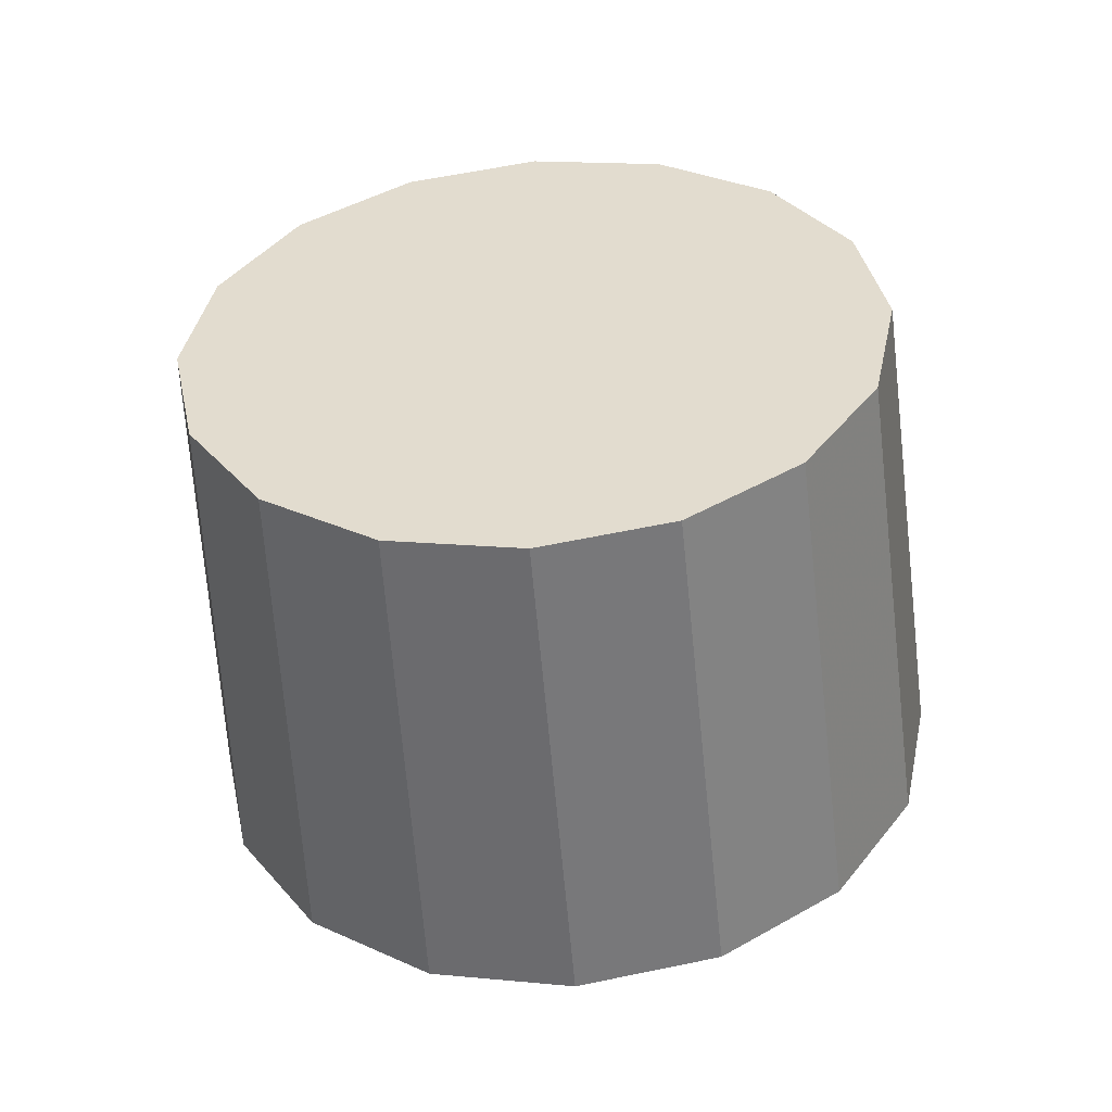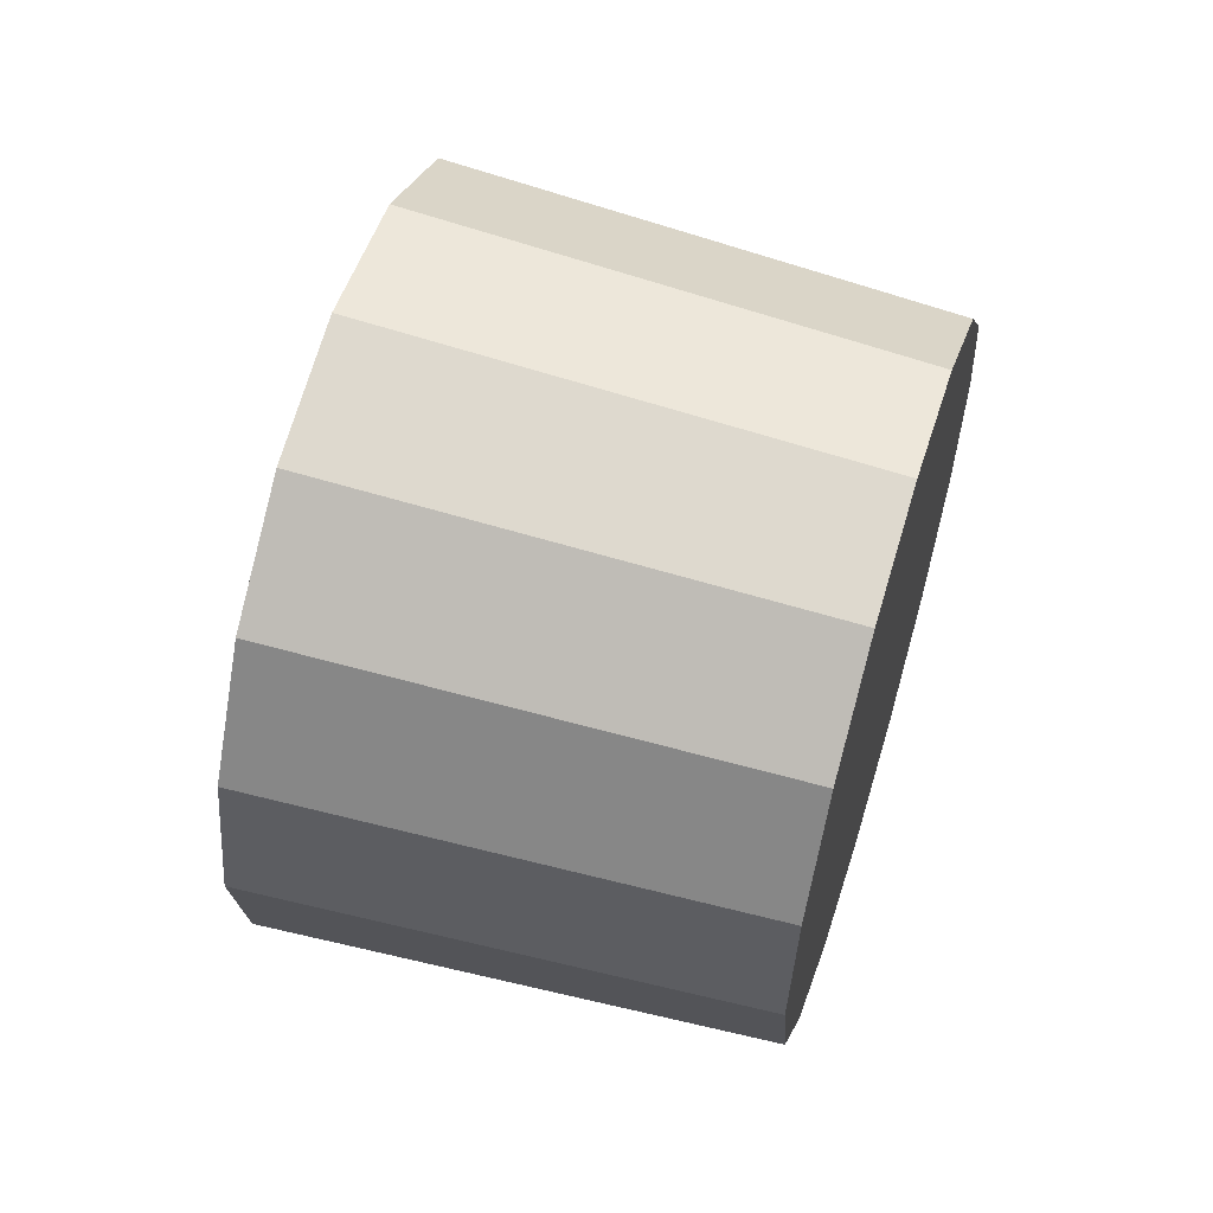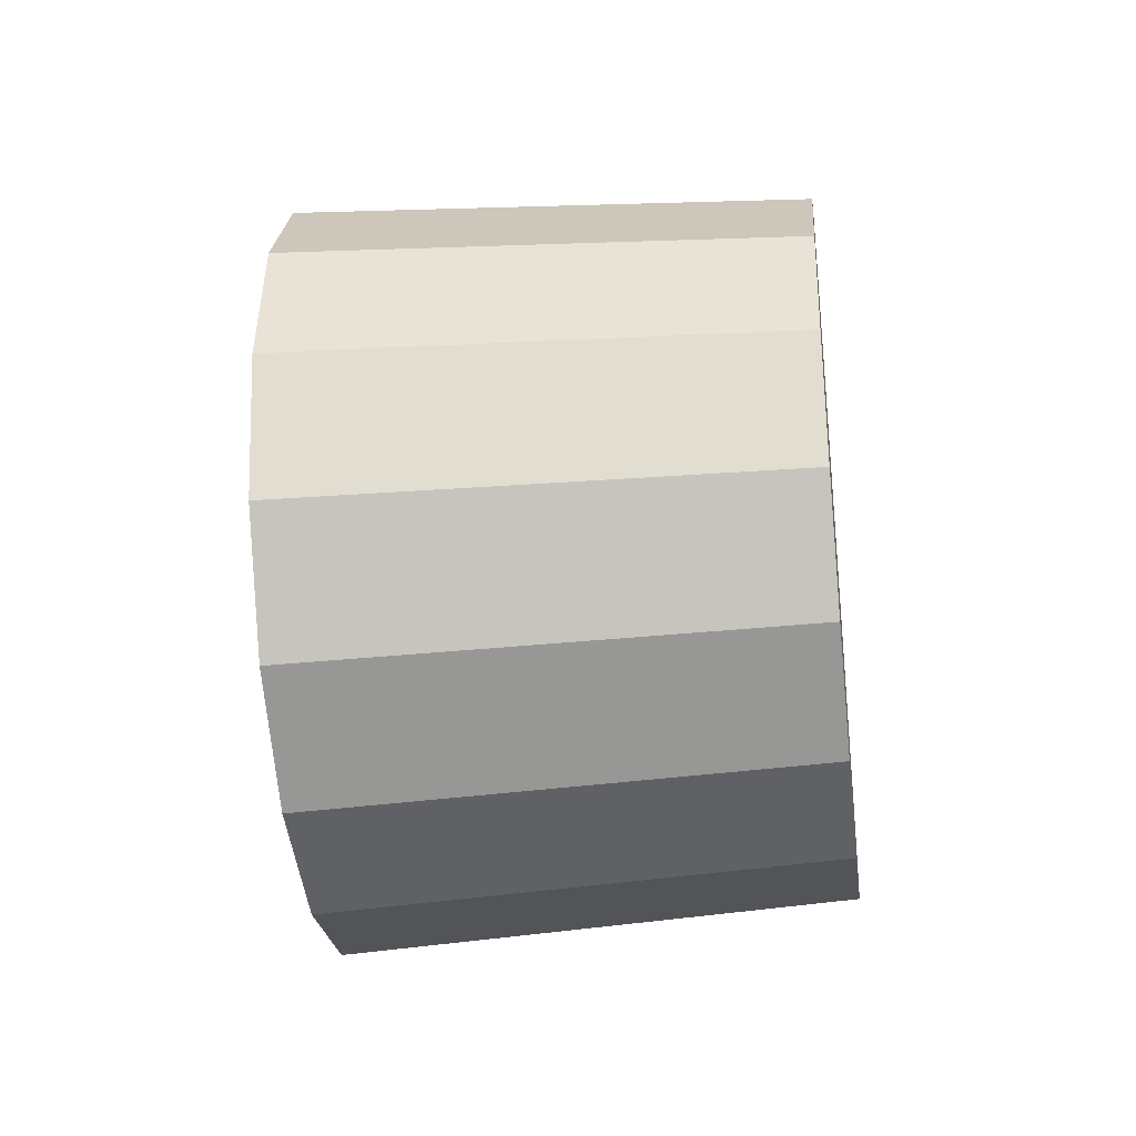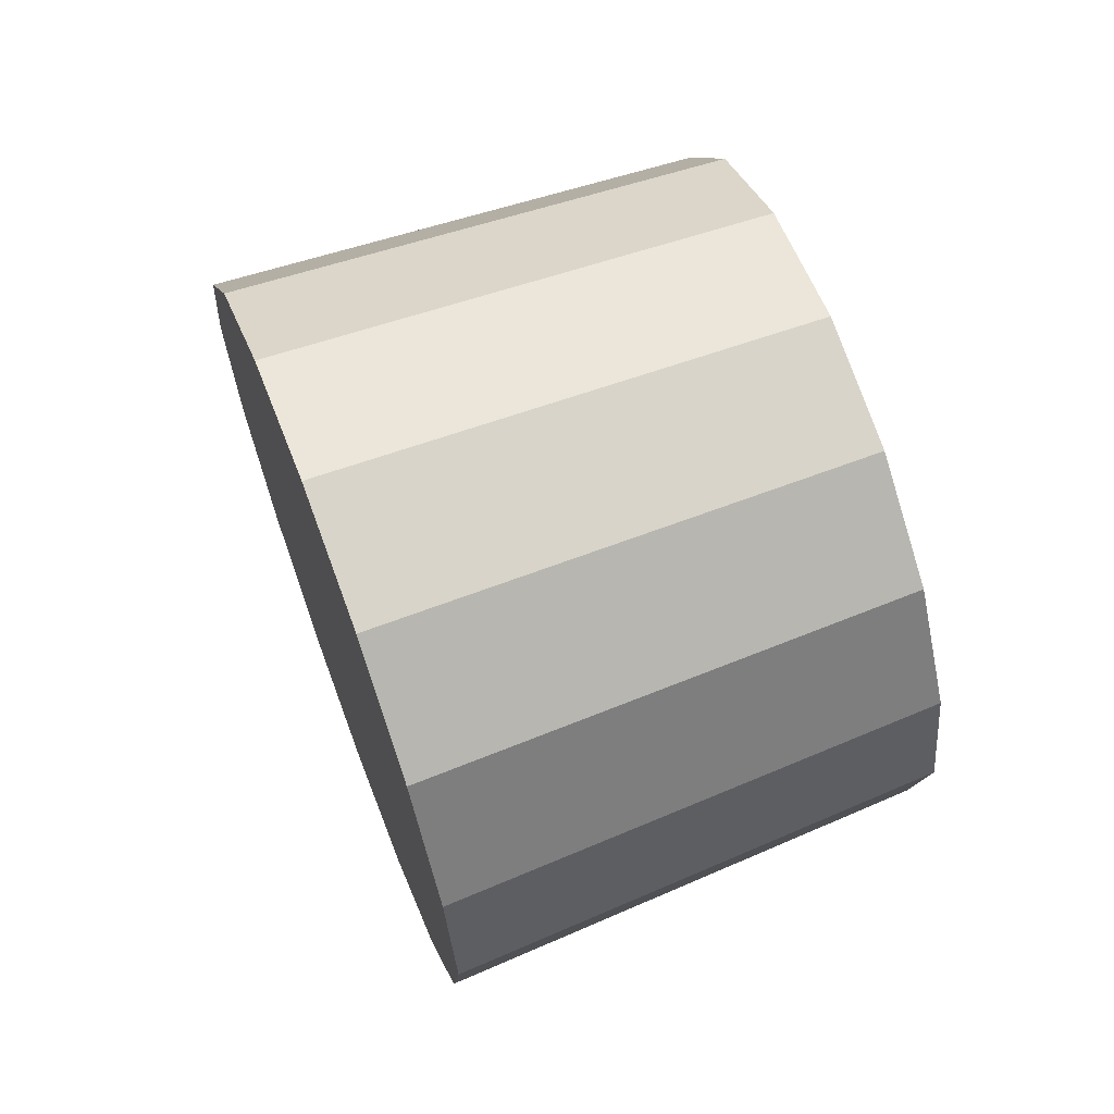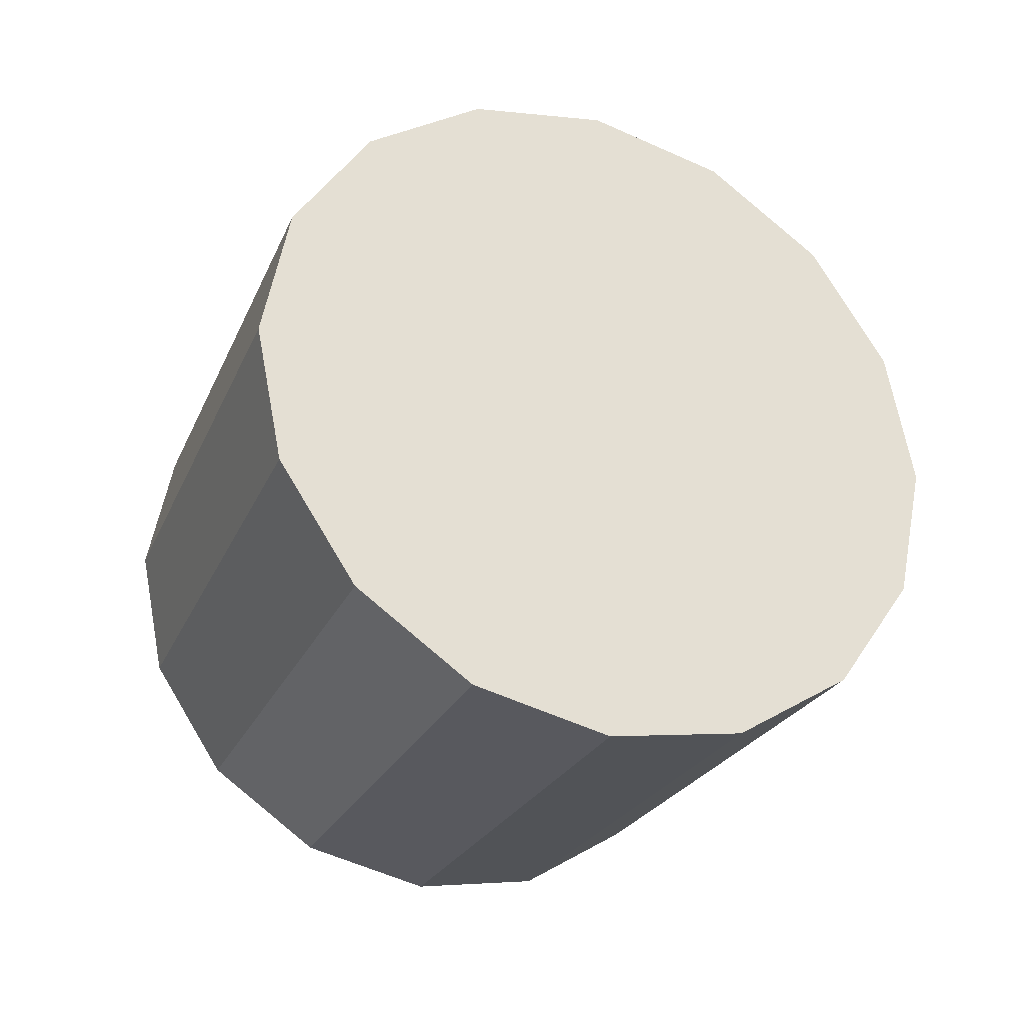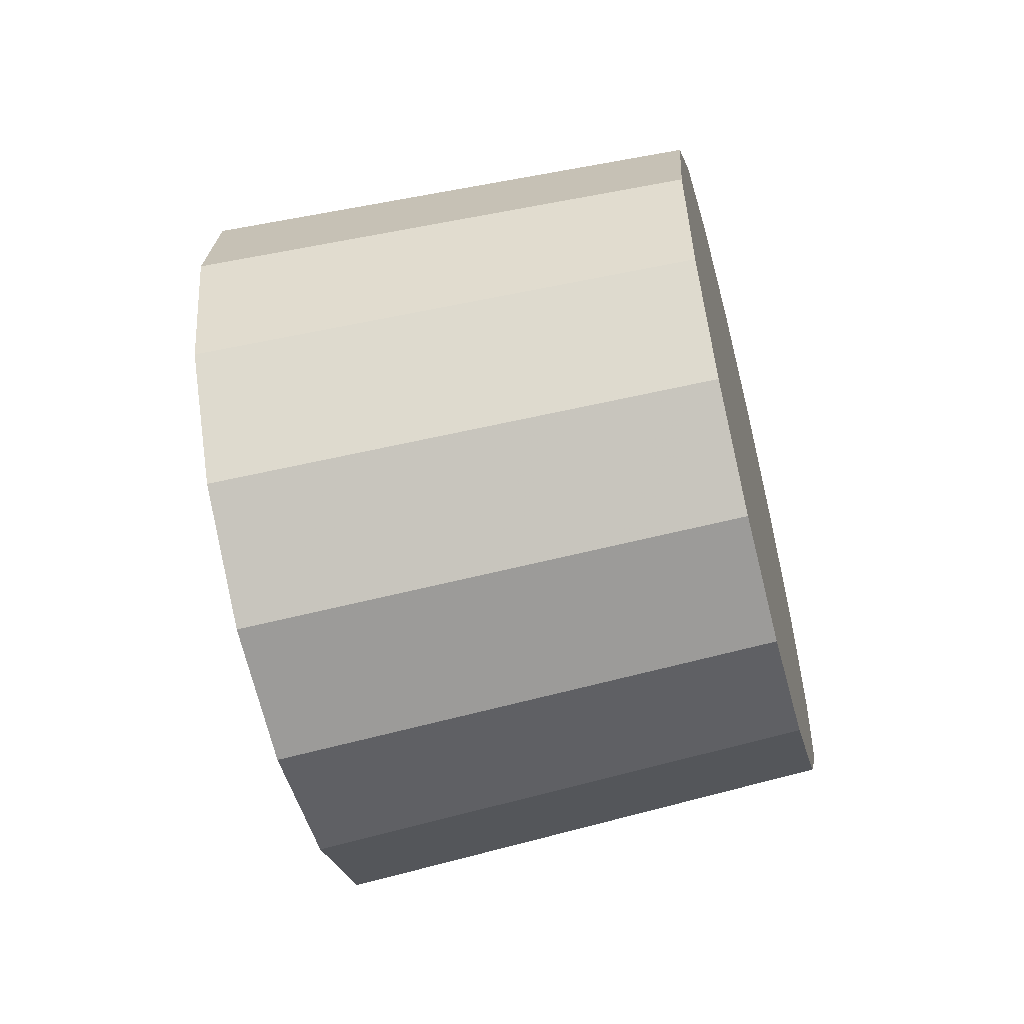
<metadata>
{"format":"obj","ext":"obj","renderer":"f3d","projection":"perspective","resolution":1024,"background":"white","views":[{"elev":-53.2,"azim":-38.2,"up":"+Y"},{"elev":59.9,"azim":-115.9,"up":"+Y"},{"elev":-34.3,"azim":-126.0,"up":"+Y"},{"elev":67.0,"azim":-153.4,"up":"+Y"},{"elev":-29.5,"azim":114.3,"up":"+Y"},{"elev":-58.0,"azim":-118.6,"up":"+Y"}]}
</metadata>
<code>
v -5.16 -3.042 -1.831
v -5.162 -3.026 -1.833
v -5.169 -3.013 -1.839
v -5.178 -3.005 -1.848
v -5.189 -3.002 -1.858
v -5.201 -3.005 -1.869
v -5.21 -3.013 -1.878
v -5.217 -3.026 -1.883
v -5.219 -3.042 -1.885
v -5.217 -3.057 -1.883
v -5.21 -3.07 -1.878
v -5.201 -3.079 -1.869
v -5.189 -3.082 -1.858
v -5.178 -3.079 -1.848
v -5.169 -3.07 -1.839
v -5.162 -3.057 -1.833
v -5.189 -3.042 -1.858
v -5.189 -3.042 -1.858
v -5.189 -3.042 -1.858
v -5.189 -3.042 -1.858
v -5.189 -3.042 -1.858
v -5.189 -3.042 -1.858
v -5.189 -3.042 -1.858
v -5.189 -3.042 -1.858
v -5.189 -3.042 -1.858
v -5.189 -3.042 -1.858
v -5.189 -3.042 -1.858
v -5.189 -3.042 -1.858
v -5.189 -3.042 -1.858
v -5.189 -3.042 -1.858
v -5.189 -3.042 -1.858
v -5.189 -3.042 -1.858
v -5.199 -3.042 -1.793
v -5.201 -3.028 -1.795
v -5.207 -3.015 -1.8
v -5.216 -3.007 -1.809
v -5.227 -3.005 -1.818
v -5.237 -3.007 -1.828
v -5.246 -3.015 -1.836
v -5.252 -3.028 -1.842
v -5.254 -3.042 -1.844
v -5.252 -3.056 -1.842
v -5.246 -3.068 -1.836
v -5.237 -3.076 -1.828
v -5.227 -3.079 -1.818
v -5.216 -3.076 -1.809
v -5.207 -3.068 -1.8
v -5.201 -3.056 -1.795
v -5.227 -3.042 -1.818
v -5.227 -3.042 -1.818
v -5.227 -3.042 -1.818
v -5.227 -3.042 -1.818
v -5.227 -3.042 -1.818
v -5.227 -3.042 -1.818
v -5.227 -3.042 -1.818
v -5.227 -3.042 -1.818
v -5.227 -3.042 -1.818
v -5.227 -3.042 -1.818
v -5.227 -3.042 -1.818
v -5.227 -3.042 -1.818
v -5.227 -3.042 -1.818
v -5.227 -3.042 -1.818
v -5.227 -3.042 -1.818
v -5.227 -3.042 -1.818
f 33 34 49
f 49 34 50
f 34 35 50
f 50 35 51
f 35 36 51
f 51 36 52
f 36 37 52
f 52 37 53
f 37 38 53
f 53 38 54
f 38 39 54
f 54 39 55
f 39 40 55
f 55 40 56
f 40 41 56
f 56 41 57
f 41 42 57
f 57 42 58
f 42 43 58
f 58 43 59
f 43 44 59
f 59 44 60
f 44 45 60
f 60 45 61
f 45 46 61
f 61 46 62
f 46 47 62
f 62 47 63
f 47 48 63
f 63 48 64
f 48 33 64
f 64 33 49
f 2 1 17
f 2 17 18
f 3 2 18
f 3 18 19
f 4 3 19
f 4 19 20
f 5 4 20
f 5 20 21
f 6 5 21
f 6 21 22
f 7 6 22
f 7 22 23
f 8 7 23
f 8 23 24
f 9 8 24
f 9 24 25
f 10 9 25
f 10 25 26
f 11 10 26
f 11 26 27
f 12 11 27
f 12 27 28
f 13 12 28
f 13 28 29
f 14 13 29
f 14 29 30
f 15 14 30
f 15 30 31
f 16 15 31
f 16 31 32
f 1 16 32
f 1 32 17
f 49 50 17
f 17 50 18
f 50 51 18
f 18 51 19
f 51 52 19
f 19 52 20
f 52 53 20
f 20 53 21
f 53 54 21
f 21 54 22
f 54 55 22
f 22 55 23
f 55 56 23
f 23 56 24
f 56 57 24
f 24 57 25
f 57 58 25
f 25 58 26
f 58 59 26
f 26 59 27
f 59 60 27
f 27 60 28
f 60 61 28
f 28 61 29
f 61 62 29
f 29 62 30
f 62 63 30
f 30 63 31
f 63 64 31
f 31 64 32
f 64 49 32
f 32 49 17
f 1 2 33
f 33 2 34
f 2 3 34
f 34 3 35
f 3 4 35
f 35 4 36
f 4 5 36
f 36 5 37
f 5 6 37
f 37 6 38
f 6 7 38
f 38 7 39
f 7 8 39
f 39 8 40
f 8 9 40
f 40 9 41
f 9 10 41
f 41 10 42
f 10 11 42
f 42 11 43
f 11 12 43
f 43 12 44
f 12 13 44
f 44 13 45
f 13 14 45
f 45 14 46
f 14 15 46
f 46 15 47
f 15 16 47
f 47 16 48
f 16 1 48
f 48 1 33

</code>
